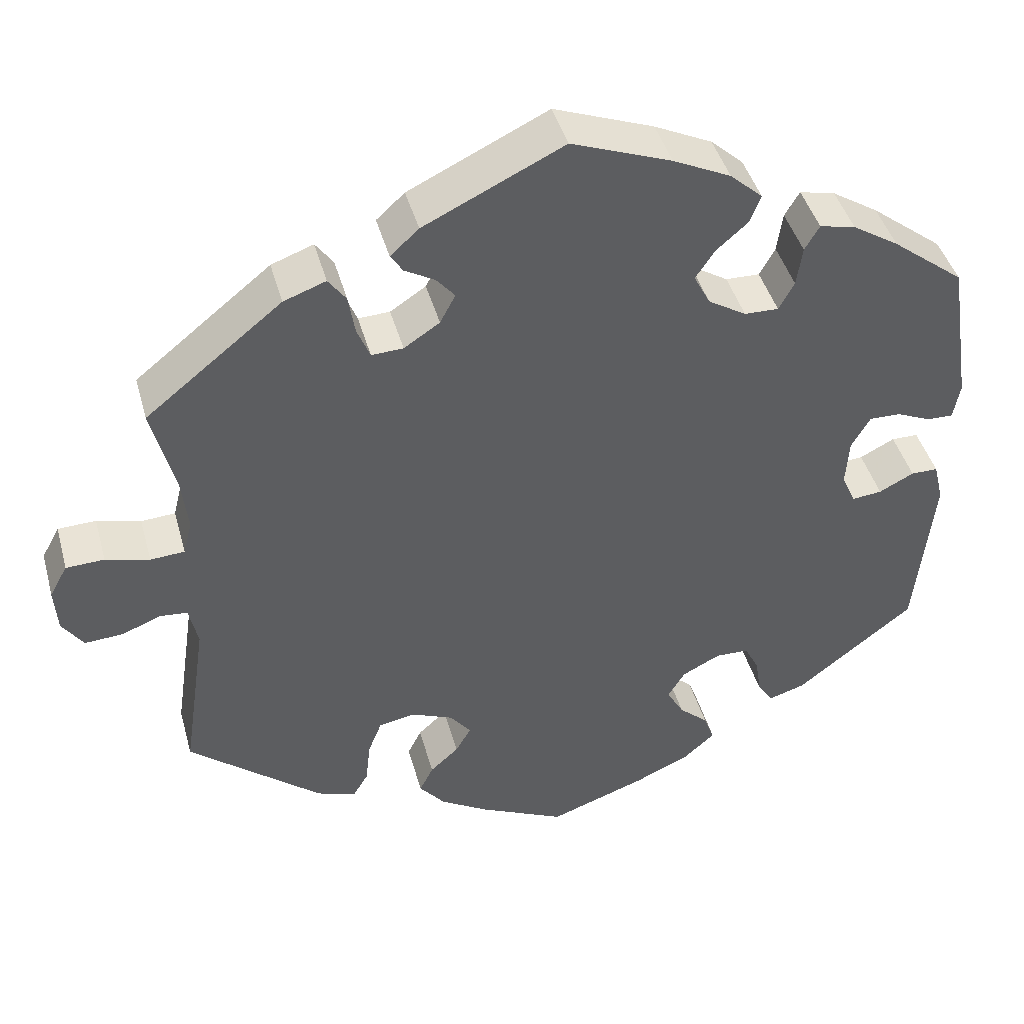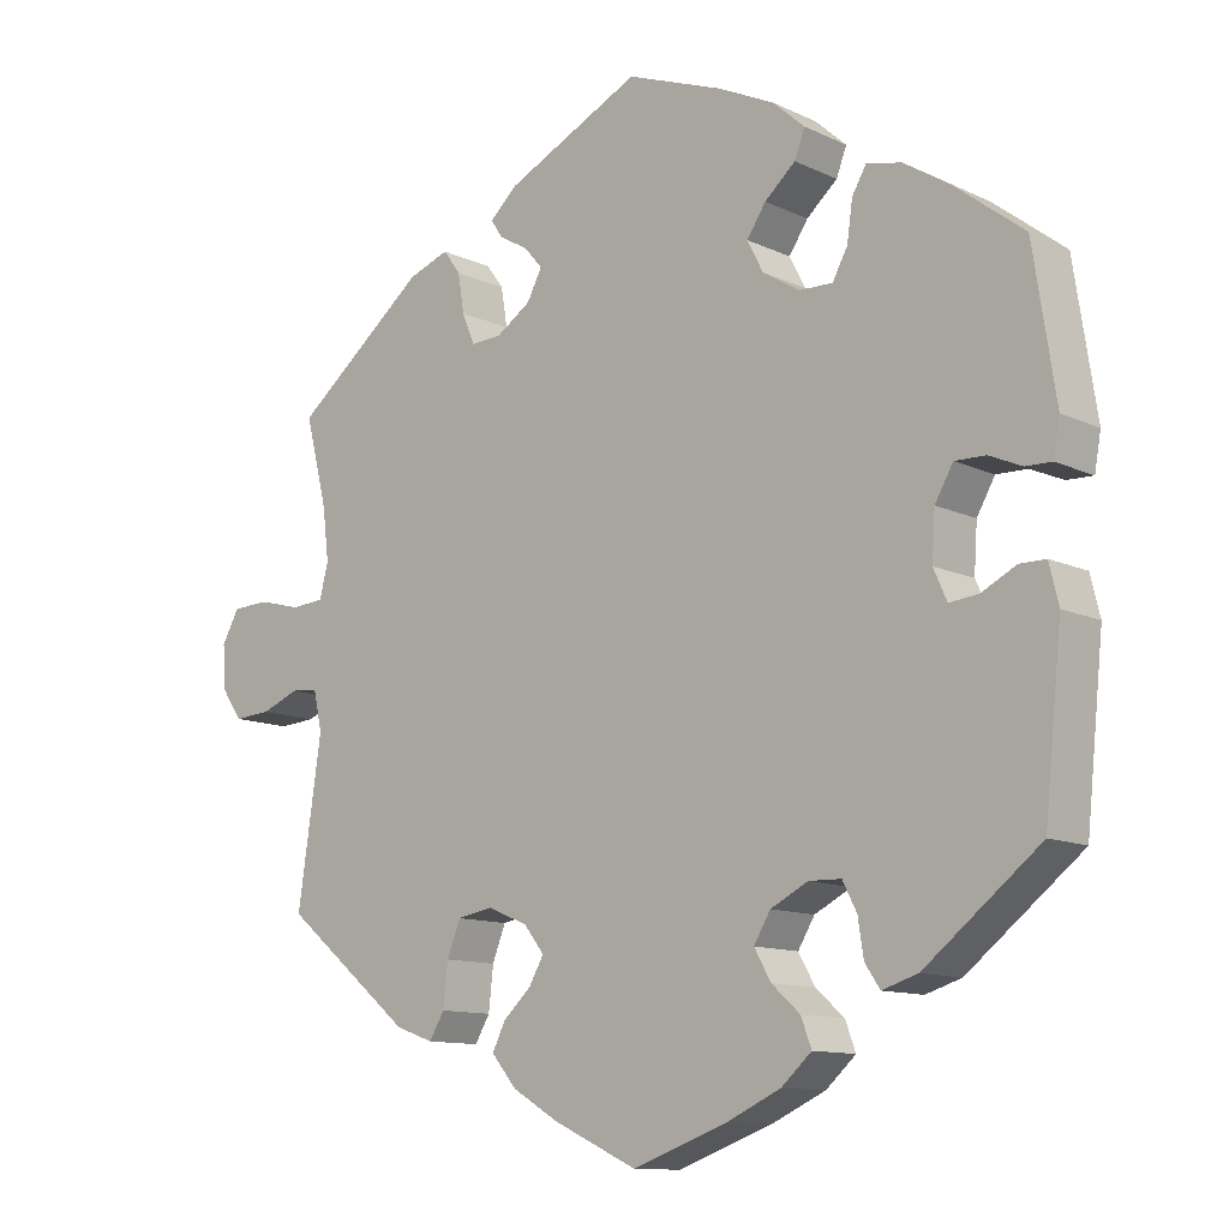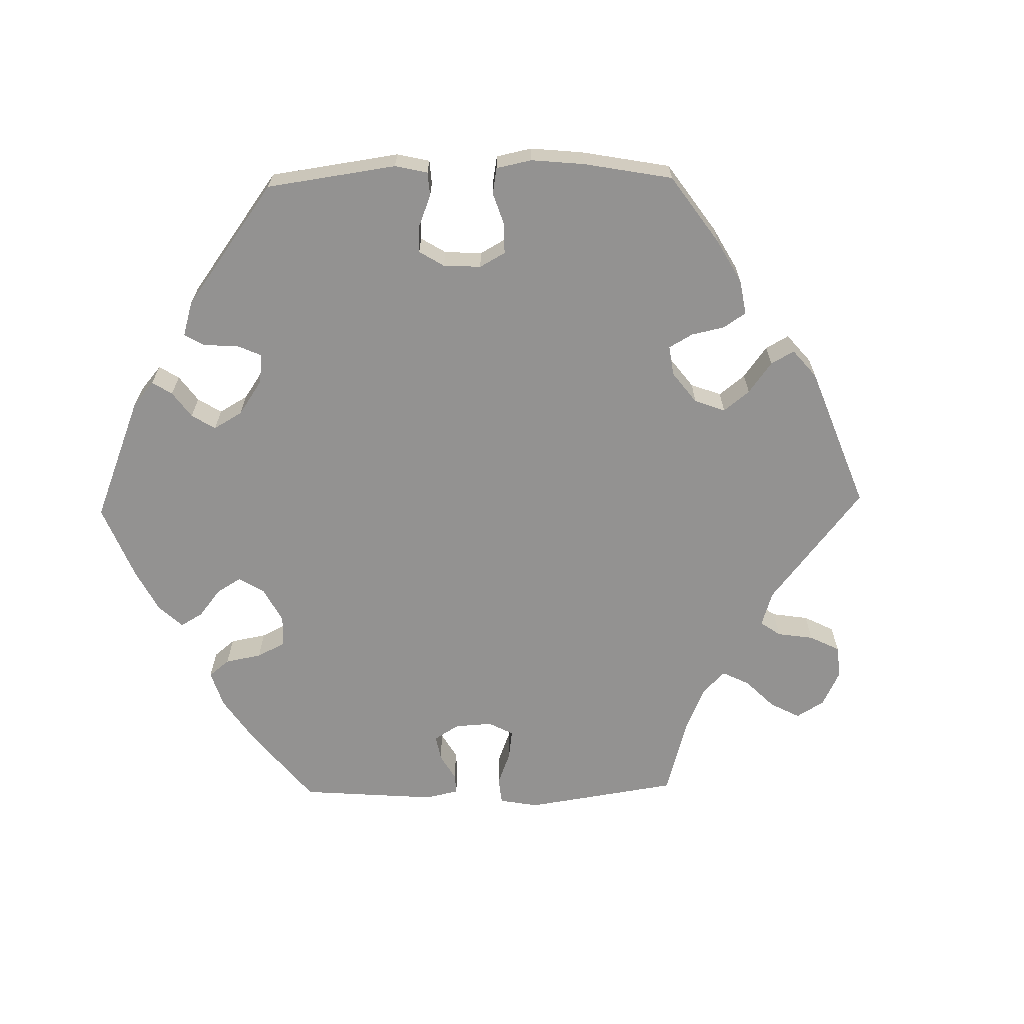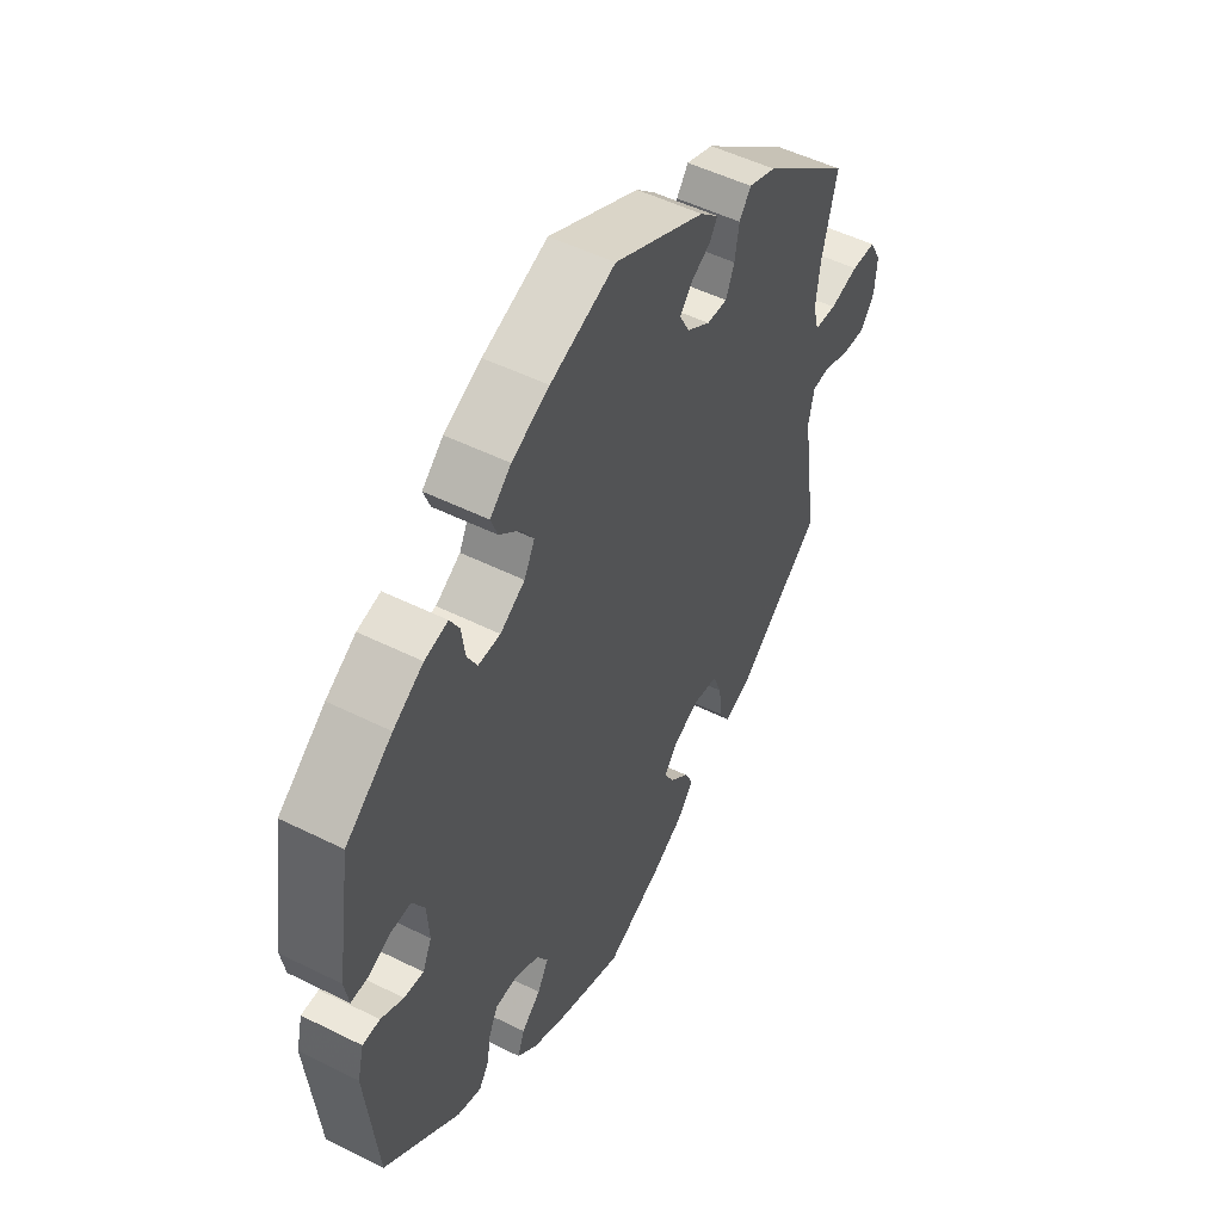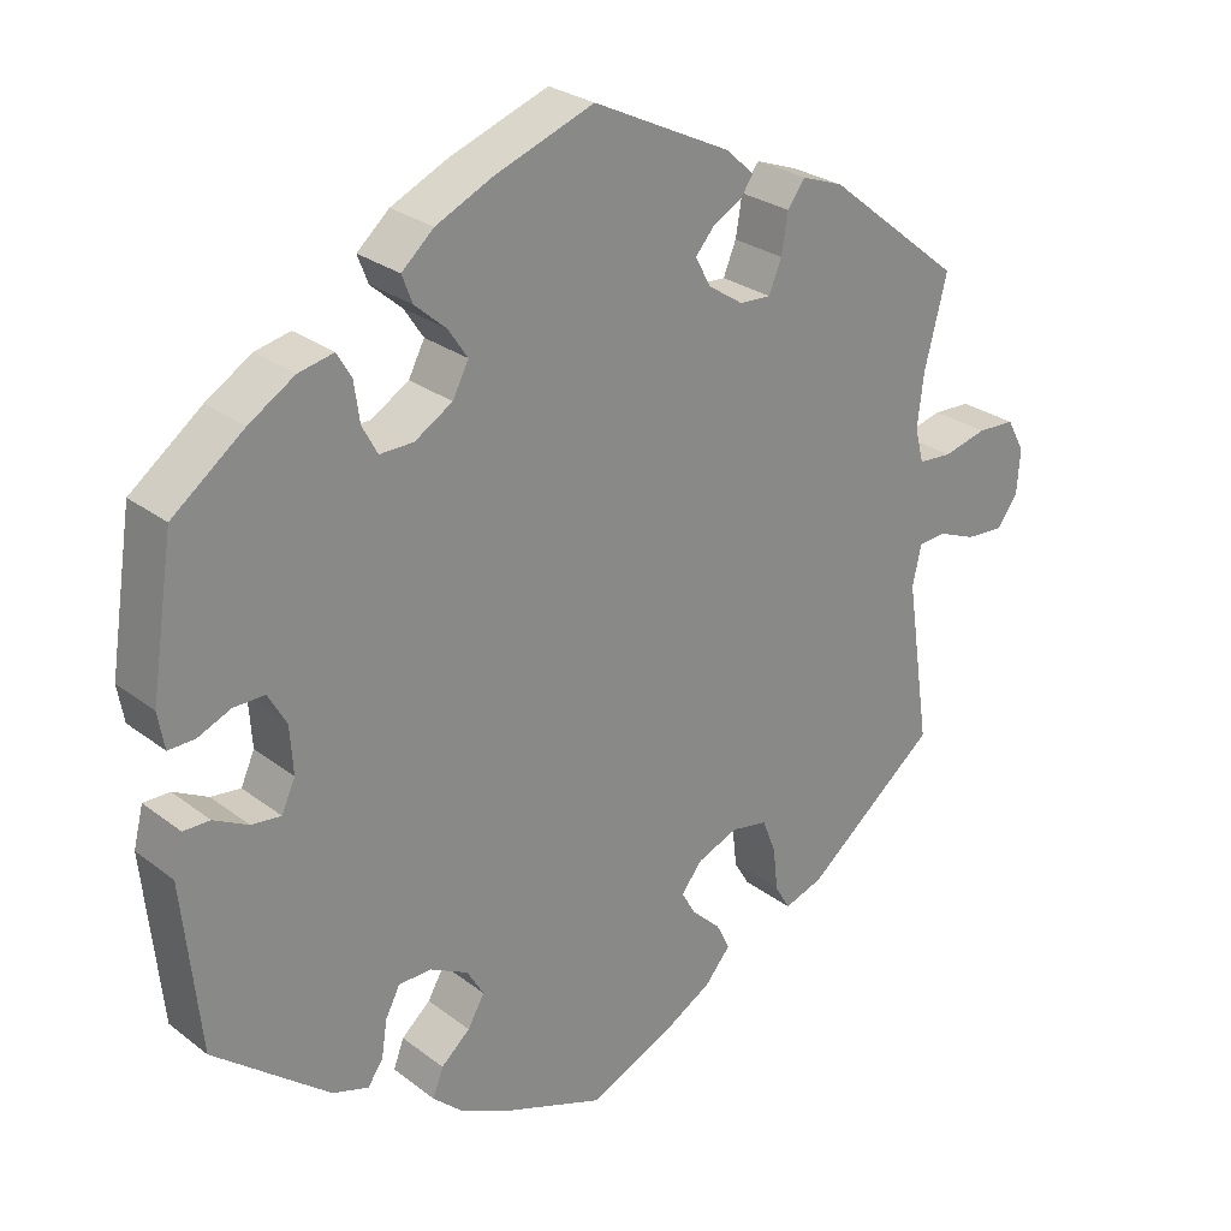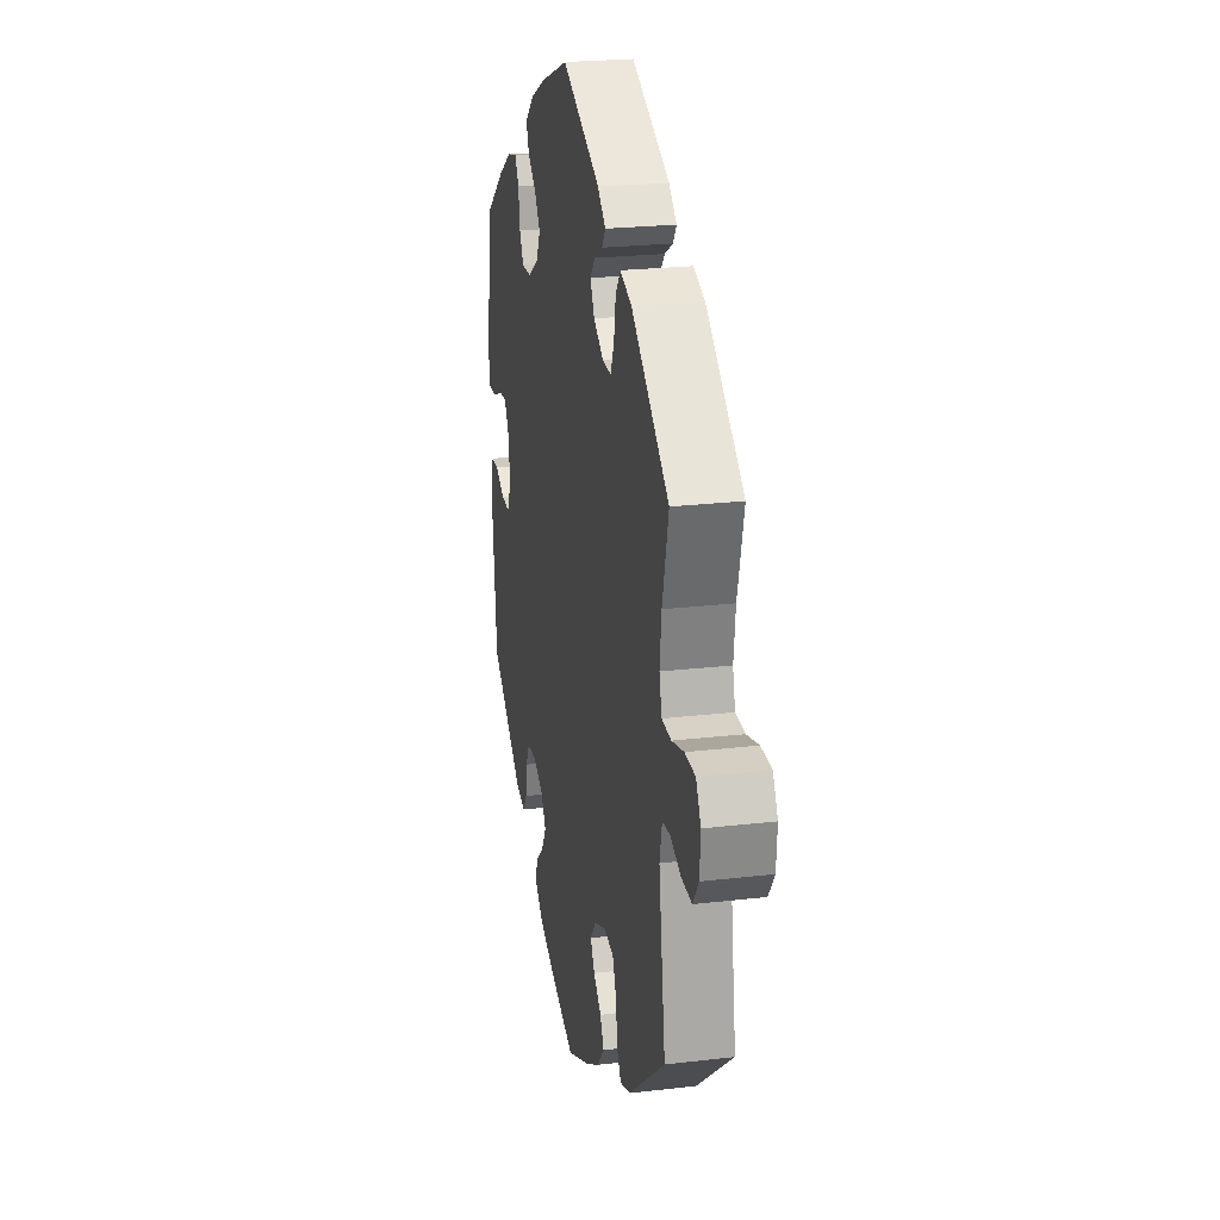
<metadata>
{"format":"obj","ext":"obj","renderer":"f3d","projection":"perspective","resolution":1024,"background":"white","views":[{"elev":43.3,"azim":-15.1,"up":"+Z"},{"elev":-11.6,"azim":41.6,"up":"+Z"},{"elev":-66.5,"azim":151.2,"up":"+Y"},{"elev":50.9,"azim":118.5,"up":"+Z"},{"elev":26.8,"azim":139.7,"up":"+Z"},{"elev":23.1,"azim":-101.3,"up":"+Z"}]}
</metadata>
<code>
v 0.528 0.07 0.106
v 0.52 0.07 0.061
v 0.487 0.07 0.062
v 0.446 0.07 0.08
v 0.407 0.07 0.081
v 0.384 0.07 0.041
v 0.38 0.07 -0.018
v 0.397 0.07 -0.056
v 0.434 0.07 -0.052
v 0.477 0.07 -0.03
v 0.51 0.07 -0.03
v 0.522 0.07 -0.079
v 0.5 0.07 -0.289
v 0.355 0.07 -0.403
v 0.31 0.07 -0.417
v 0.291 0.07 -0.389
v 0.284 0.07 -0.343
v 0.266 0.07 -0.308
v 0.225 0.07 -0.307
v 0.178 0.07 -0.331
v 0.157 0.07 -0.366
v 0.178 0.07 -0.403
v 0.214 0.07 -0.435
v 0.227 0.07 -0.47
v 0.189 0.07 -0.504
v 0.121 0.07 -0.535
v 0.001 0.07 -0.578
v -0.105 0.07 -0.529
v -0.164 0.07 -0.494
v -0.196 0.07 -0.456
v -0.179 0.07 -0.422
v -0.144 0.07 -0.39
v -0.125 0.07 -0.357
v -0.151 0.07 -0.324
v -0.202 0.07 -0.303
v -0.247 0.07 -0.311
v -0.264 0.07 -0.354
v -0.27 0.07 -0.408
v -0.289 0.07 -0.44
v -0.337 0.07 -0.423
v -0.501 0.07 -0.289
v -0.471 0.07 -0.085
v -0.482 0.07 -0.035
v -0.516 0.07 -0.032
v -0.564 0.07 -0.051
v -0.611 0.07 -0.054
v -0.637 0.07 -0.017
v -0.641 0.07 0.038
v -0.619 0.07 0.078
v -0.572 0.07 0.08
v -0.518 0.07 0.066
v -0.476 0.07 0.069
v -0.465 0.07 0.112
v -0.473 0.07 0.178
v -0.501 0.07 0.289
v -0.333 0.07 0.424
v -0.281 0.07 0.443
v -0.259 0.07 0.413
v -0.251 0.07 0.364
v -0.235 0.07 0.325
v -0.196 0.07 0.327
v -0.152 0.07 0.356
v -0.133 0.07 0.392
v -0.156 0.07 0.419
v -0.193 0.07 0.44
v -0.208 0.07 0.463
v -0.173 0.07 0.495
v -0.001 0.07 0.578
v 0.122 0.07 0.532
v 0.193 0.07 0.498
v 0.233 0.07 0.462
v 0.22 0.07 0.428
v 0.181 0.07 0.394
v 0.157 0.07 0.358
v 0.177 0.07 0.319
v 0.224 0.07 0.29
v 0.266 0.07 0.289
v 0.285 0.07 0.324
v 0.292 0.07 0.373
v 0.31 0.07 0.404
v 0.354 0.07 0.394
v 0.411 0.07 0.358
v 0.5 0.07 0.289
v 0.528 0 0.106
v 0.52 0 0.061
v 0.487 0 0.062
v 0.446 0 0.08
v 0.407 0 0.081
v 0.384 0 0.041
v 0.38 0 -0.018
v 0.397 0 -0.056
v 0.434 0 -0.052
v 0.477 0 -0.03
v 0.51 0 -0.03
v 0.522 0 -0.079
v 0.5 0 -0.289
v 0.355 0 -0.403
v 0.31 0 -0.417
v 0.291 0 -0.389
v 0.284 0 -0.343
v 0.266 0 -0.308
v 0.225 0 -0.307
v 0.178 0 -0.331
v 0.157 0 -0.366
v 0.178 0 -0.403
v 0.214 0 -0.435
v 0.227 0 -0.47
v 0.189 0 -0.504
v 0.121 0 -0.535
v 0.001 0 -0.578
v -0.105 0 -0.529
v -0.164 0 -0.494
v -0.196 0 -0.456
v -0.179 0 -0.422
v -0.144 0 -0.39
v -0.125 0 -0.357
v -0.151 0 -0.324
v -0.202 0 -0.303
v -0.247 0 -0.311
v -0.264 0 -0.354
v -0.27 0 -0.408
v -0.289 0 -0.44
v -0.337 0 -0.423
v -0.501 0 -0.289
v -0.471 0 -0.085
v -0.482 0 -0.035
v -0.516 0 -0.032
v -0.564 0 -0.051
v -0.611 0 -0.054
v -0.637 0 -0.017
v -0.641 0 0.038
v -0.619 0 0.078
v -0.572 0 0.08
v -0.518 0 0.066
v -0.476 0 0.069
v -0.465 0 0.112
v -0.473 0 0.178
v -0.501 0 0.289
v -0.333 0 0.424
v -0.281 0 0.443
v -0.259 0 0.413
v -0.251 0 0.364
v -0.235 0 0.325
v -0.196 0 0.327
v -0.152 0 0.356
v -0.133 0 0.392
v -0.156 0 0.419
v -0.193 0 0.44
v -0.208 0 0.463
v -0.173 0 0.495
v -0.001 0 0.578
v 0.122 0 0.532
v 0.193 0 0.498
v 0.233 0 0.462
v 0.22 0 0.428
v 0.181 0 0.394
v 0.157 0 0.358
v 0.177 0 0.319
v 0.224 0 0.29
v 0.266 0 0.289
v 0.285 0 0.324
v 0.292 0 0.373
v 0.31 0 0.404
v 0.354 0 0.394
v 0.411 0 0.358
v 0.5 0 0.289
f 78 79 80 81
f 77 78 81 82
f 70 71 72 73
f 70 73 74
f 69 70 74
f 68 69 74
f 67 68 74 75
f 64 65 66 67
f 63 64 67 75
f 56 57 58 59
f 54 55 56 59
f 53 54 59 60
f 52 53 60 61
f 48 49 50 51
f 48 51 52
f 47 48 52
f 44 45 46 47
f 43 44 47 52
f 42 43 52 61
f 37 38 39 40
f 36 37 40 41
f 35 36 41 42
f 29 30 31 32
f 29 32 33
f 28 29 33
f 27 28 33
f 26 27 33
f 25 26 33 34
f 22 23 24 25
f 21 22 25 34
f 14 15 16 17
f 14 17 18
f 13 14 18
f 12 13 18 19
f 9 10 11 12
f 8 9 12 19
f 1 2 3 4
f 1 4 5
f 77 82 83 1
f 62 63 75 76
f 42 61 62 76
f 20 21 34 35
f 7 8 19 20
f 6 7 20 35
f 5 6 35 42
f 42 76 77
f 1 5 42 77
f 164 163 162 161
f 165 164 161 160
f 156 155 154 153
f 157 156 153
f 157 153 152
f 157 152 151
f 158 157 151 150
f 150 149 148 147
f 158 150 147 146
f 142 141 140 139
f 142 139 138 137
f 143 142 137 136
f 144 143 136 135
f 134 133 132 131
f 135 134 131
f 135 131 130
f 130 129 128 127
f 135 130 127 126
f 144 135 126 125
f 123 122 121 120
f 124 123 120 119
f 125 124 119 118
f 115 114 113 112
f 116 115 112
f 116 112 111
f 116 111 110
f 116 110 109
f 117 116 109 108
f 108 107 106 105
f 117 108 105 104
f 100 99 98 97
f 101 100 97
f 101 97 96
f 102 101 96 95
f 95 94 93 92
f 102 95 92 91
f 87 86 85 84
f 88 87 84
f 84 166 165 160
f 159 158 146 145
f 159 145 144 125
f 118 117 104 103
f 103 102 91 90
f 118 103 90 89
f 125 118 89 88
f 160 159 125
f 160 125 88 84
f 1 84 85 2
f 2 85 86 3
f 3 86 87 4
f 4 87 88 5
f 5 88 89 6
f 6 89 90 7
f 7 90 91 8
f 8 91 92 9
f 9 92 93 10
f 10 93 94 11
f 11 94 95 12
f 12 95 96 13
f 13 96 97 14
f 14 97 98 15
f 15 98 99 16
f 16 99 100 17
f 17 100 101 18
f 18 101 102 19
f 19 102 103 20
f 20 103 104 21
f 21 104 105 22
f 22 105 106 23
f 23 106 107 24
f 24 107 108 25
f 25 108 109 26
f 26 109 110 27
f 27 110 111 28
f 28 111 112 29
f 29 112 113 30
f 30 113 114 31
f 31 114 115 32
f 32 115 116 33
f 33 116 117 34
f 34 117 118 35
f 35 118 119 36
f 36 119 120 37
f 37 120 121 38
f 38 121 122 39
f 39 122 123 40
f 40 123 124 41
f 41 124 125 42
f 42 125 126 43
f 43 126 127 44
f 44 127 128 45
f 45 128 129 46
f 46 129 130 47
f 47 130 131 48
f 48 131 132 49
f 49 132 133 50
f 50 133 134 51
f 51 134 135 52
f 52 135 136 53
f 53 136 137 54
f 54 137 138 55
f 55 138 139 56
f 56 139 140 57
f 57 140 141 58
f 58 141 142 59
f 59 142 143 60
f 60 143 144 61
f 61 144 145 62
f 62 145 146 63
f 63 146 147 64
f 64 147 148 65
f 65 148 149 66
f 66 149 150 67
f 67 150 151 68
f 68 151 152 69
f 69 152 153 70
f 70 153 154 71
f 71 154 155 72
f 72 155 156 73
f 73 156 157 74
f 74 157 158 75
f 75 158 159 76
f 76 159 160 77
f 77 160 161 78
f 78 161 162 79
f 79 162 163 80
f 80 163 164 81
f 81 164 165 82
f 82 165 166 83
f 83 166 84 1

</code>
